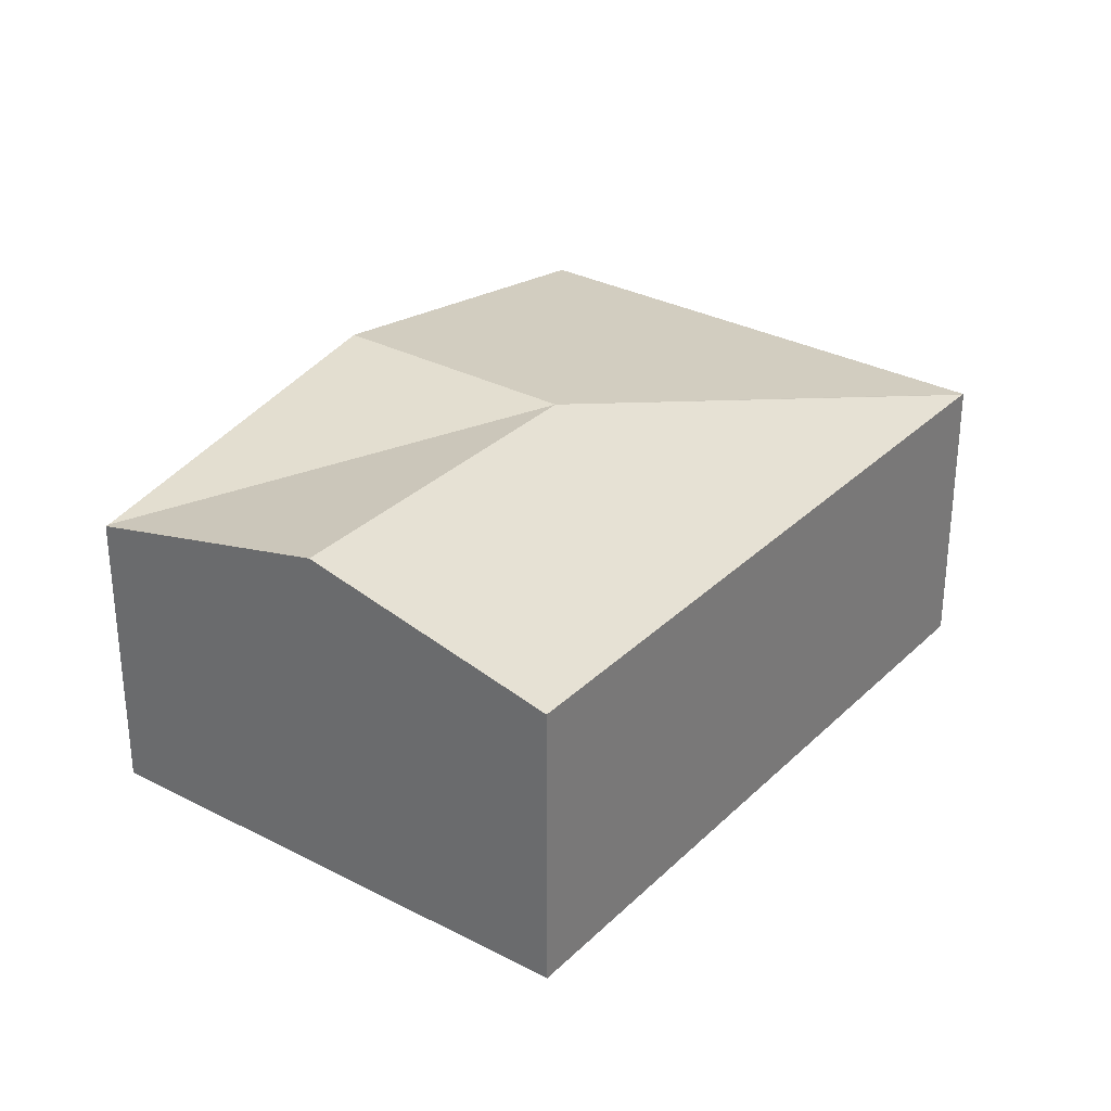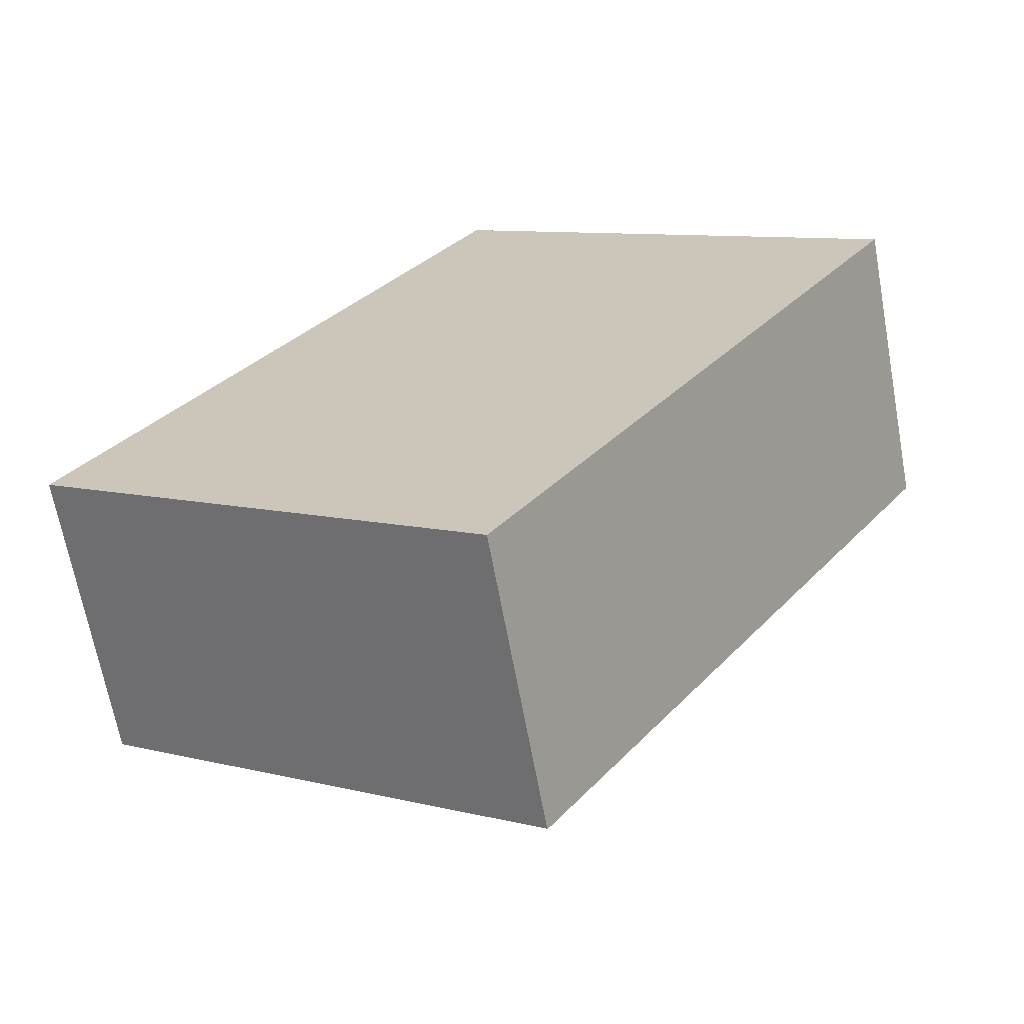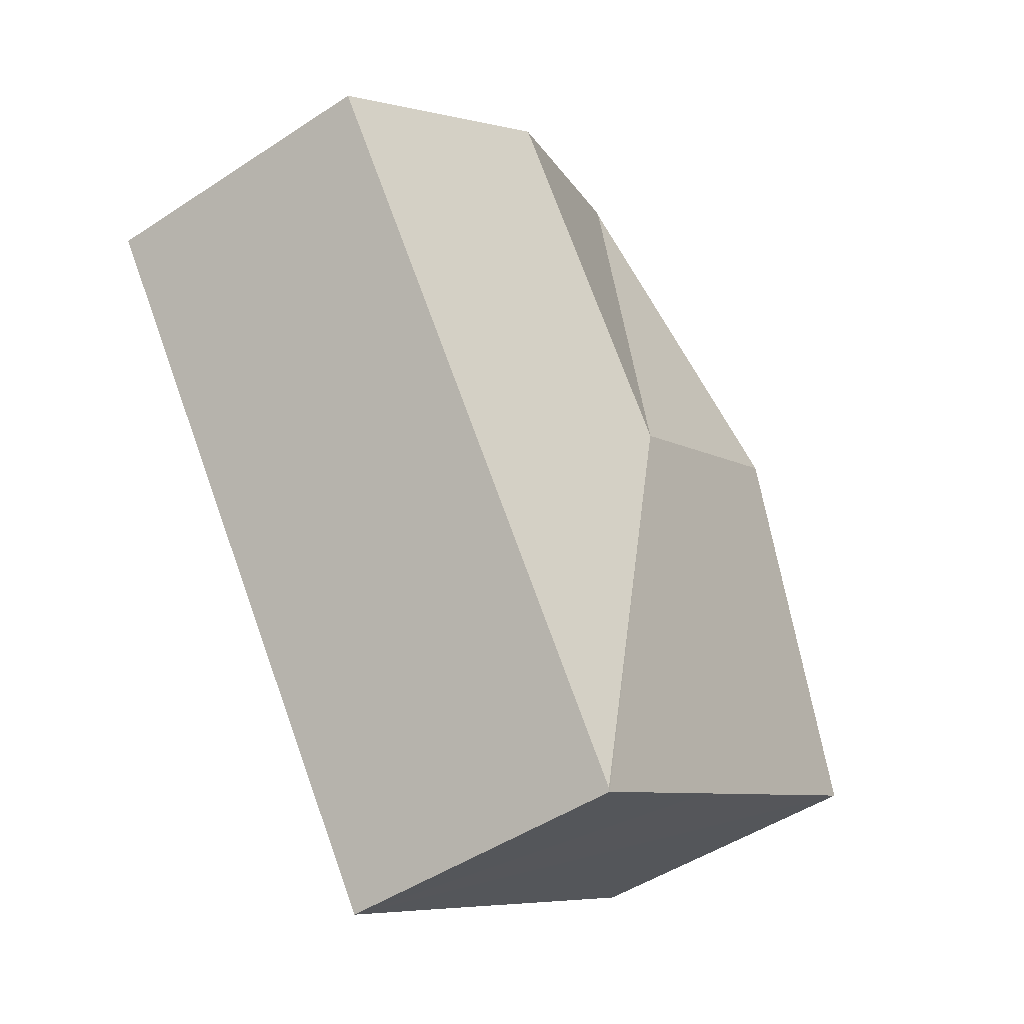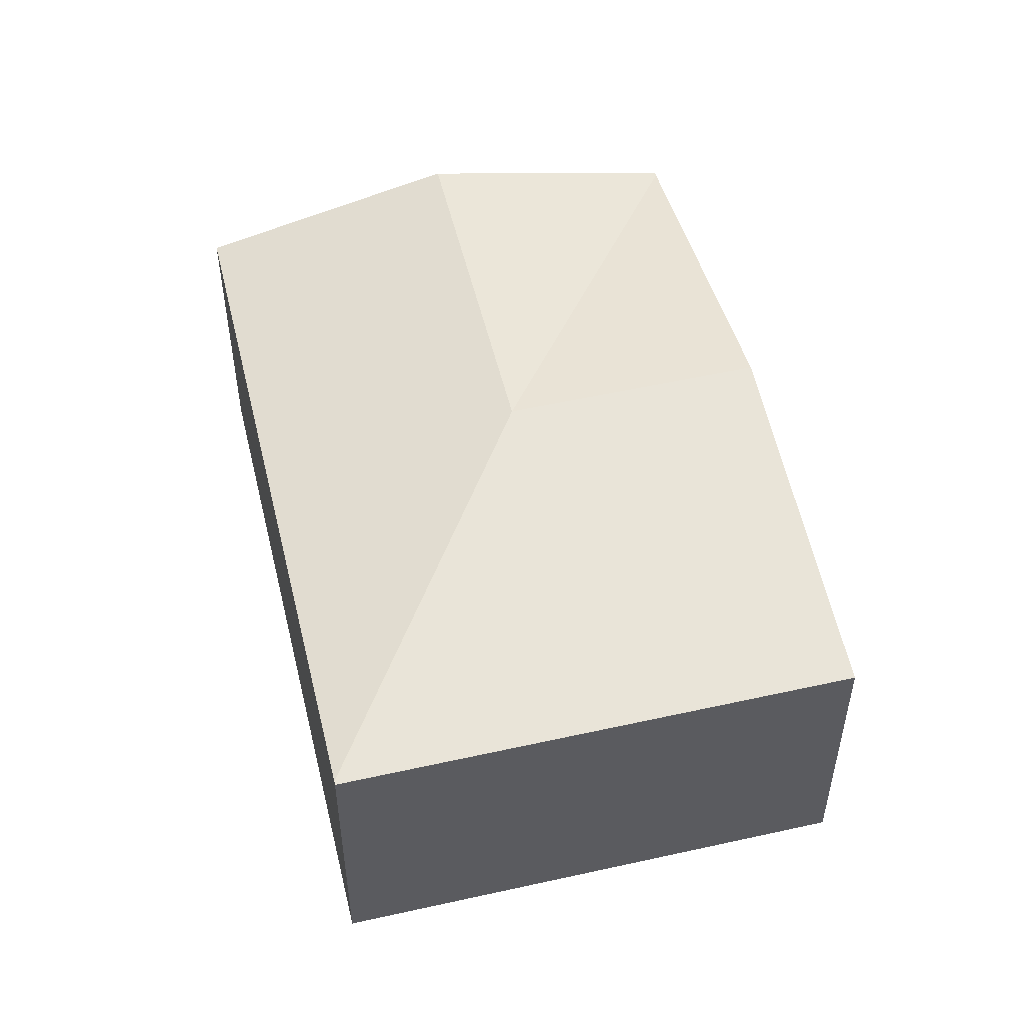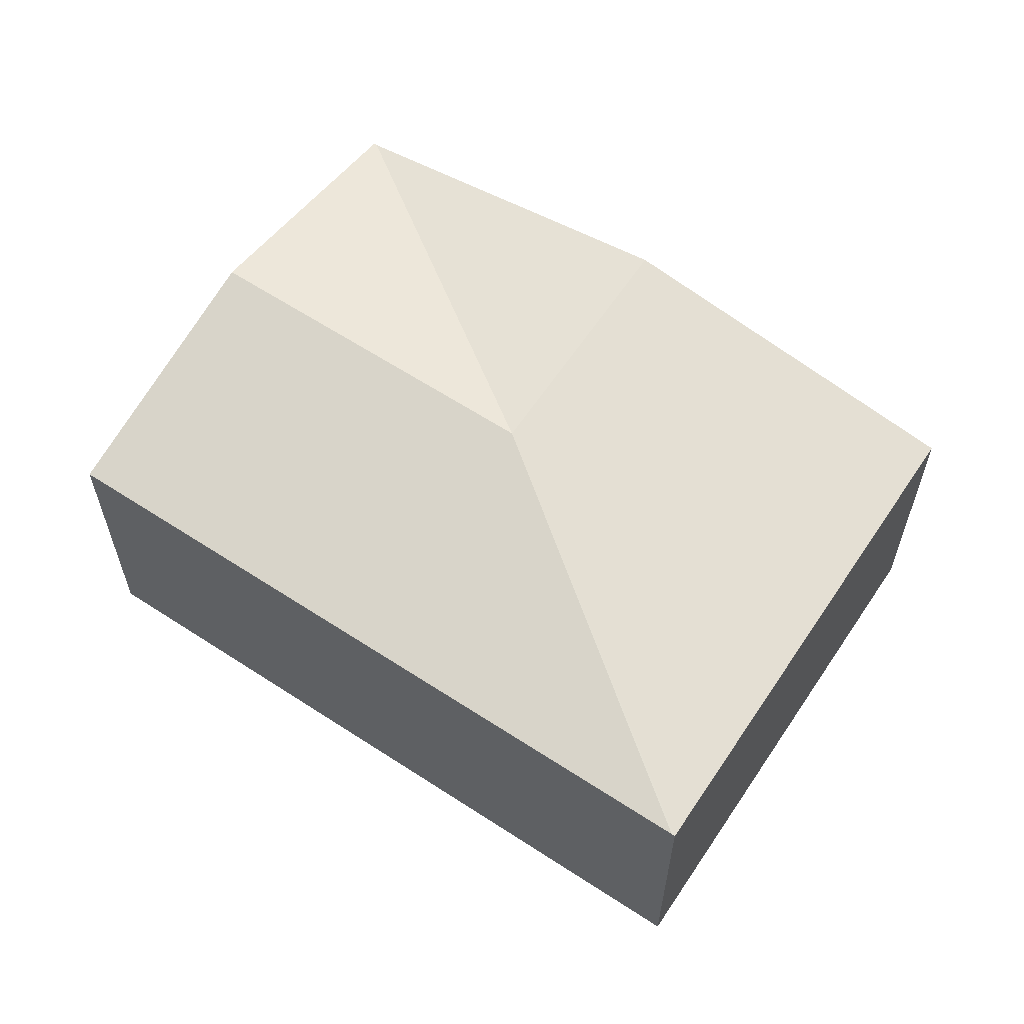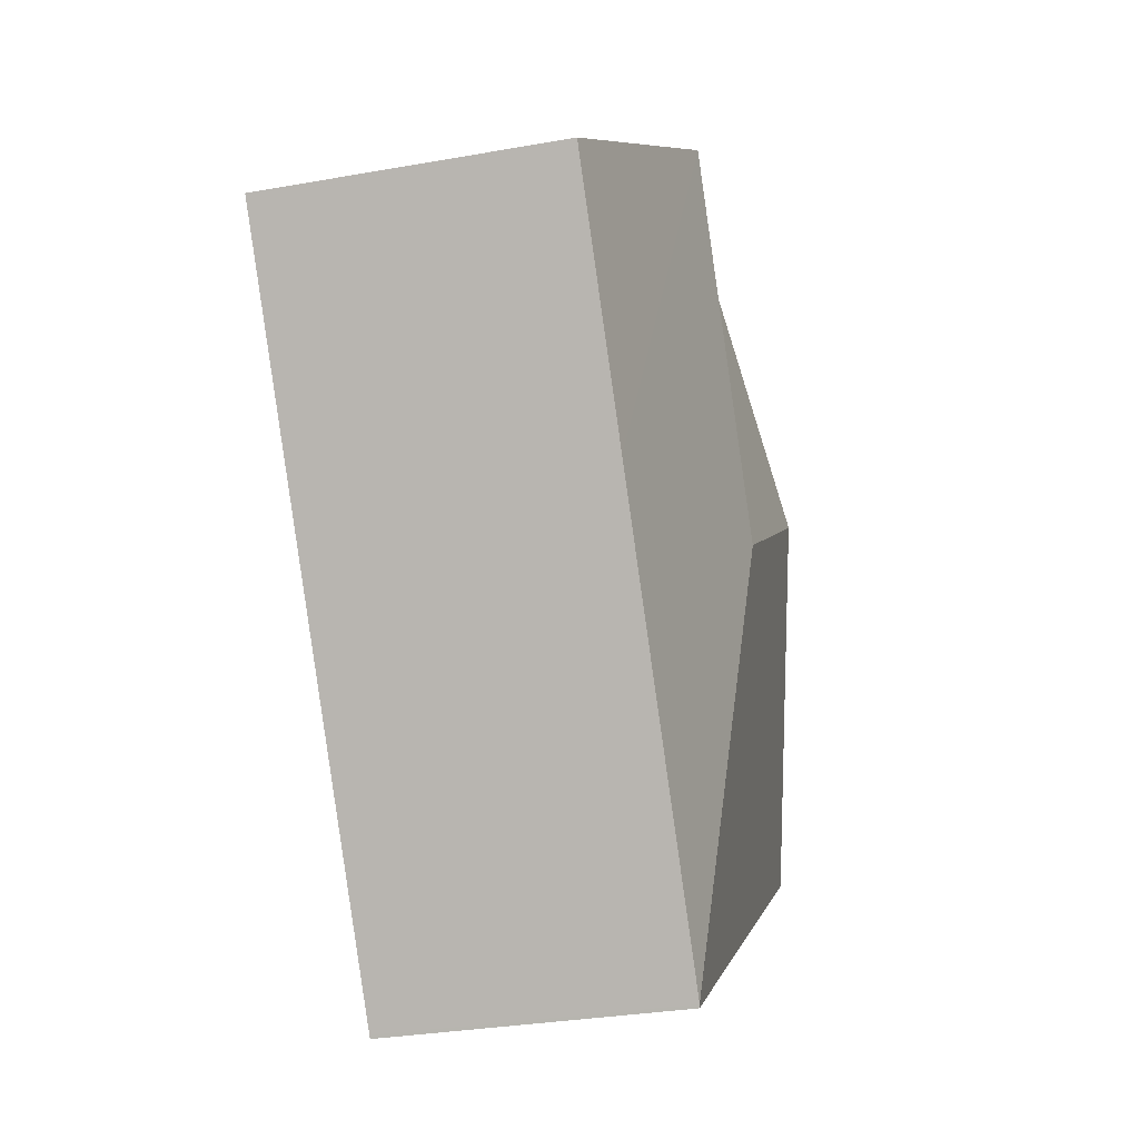
<metadata>
{"format":"obj","ext":"obj","renderer":"f3d","projection":"perspective","resolution":1024,"background":"white","views":[{"elev":31.2,"azim":70.9,"up":"+Y"},{"elev":-66.6,"azim":10.4,"up":"+Z"},{"elev":-47.6,"azim":126.7,"up":"+Z"},{"elev":52.7,"azim":-159.2,"up":"+Y"},{"elev":62.0,"azim":157.9,"up":"+Y"},{"elev":-30.6,"azim":104.5,"up":"+Z"}]}
</metadata>
<code>
v  7.082 3.934 5.142
v  4.62 3.271 6.775
v  4.641 3.271 6.807
v  4.762 3.934 1.739
v  2.321 3.934 3.404
v  7.843 3.272 1.013
v  9.524 3.271 3.477
v  4.904 3.272 -3.297
v  4.882 3.265 -3.329
v  3.026 3.265 -2.063
v  0 3.265 1.999e-16
v  4.882 2.038e-16 -3.329
v  3.026 1.263e-16 -2.063
v  0 0 0
v  2.321 -2.084e-16 3.404
v  4.62 -4.148e-16 6.775
v  4.641 -4.168e-16 6.807
v  7.082 -3.149e-16 5.142
v  9.524 -2.129e-16 3.477
v  7.843 -6.203e-17 1.013
v  4.904 2.019e-16 -3.297
g defaultobject
f 1 2 3
f 2 1 4
f 4 5 2
f 6 1 7
f 1 6 4
f 4 6 8
f 4 8 9
f 10 4 9
f 4 10 11
f 4 11 5
f 12 10 9
f 10 12 11
f 11 12 13
f 11 13 14
f 14 5 11
f 5 14 15
f 5 15 2
f 2 15 16
f 16 3 2
f 3 16 17
f 17 1 3
f 1 17 7
f 7 17 18
f 7 18 19
f 19 6 7
f 6 19 20
f 6 20 8
f 8 20 21
f 8 21 9
f 9 21 12
f 16 18 17
f 18 16 15
f 18 15 14
f 18 14 19
f 19 14 13
f 19 13 20
f 20 13 21
f 21 13 12

</code>
